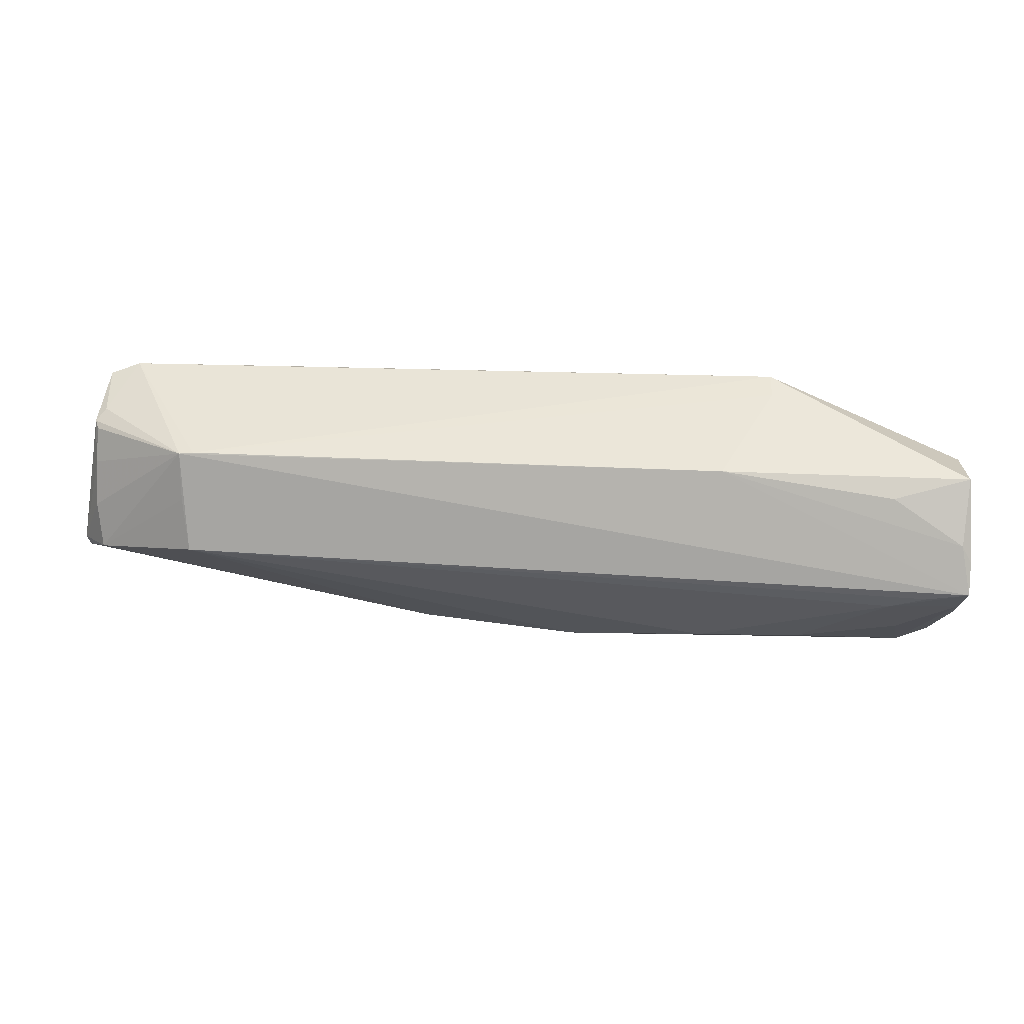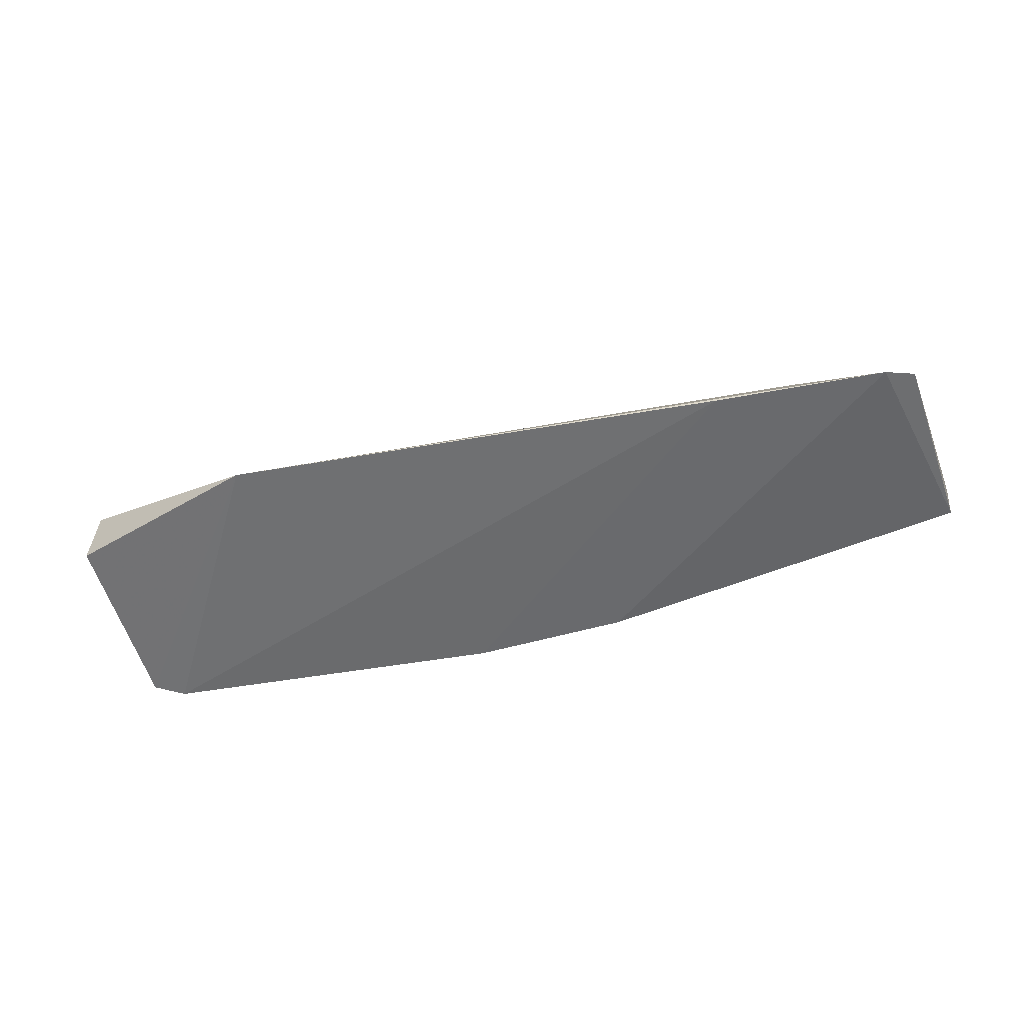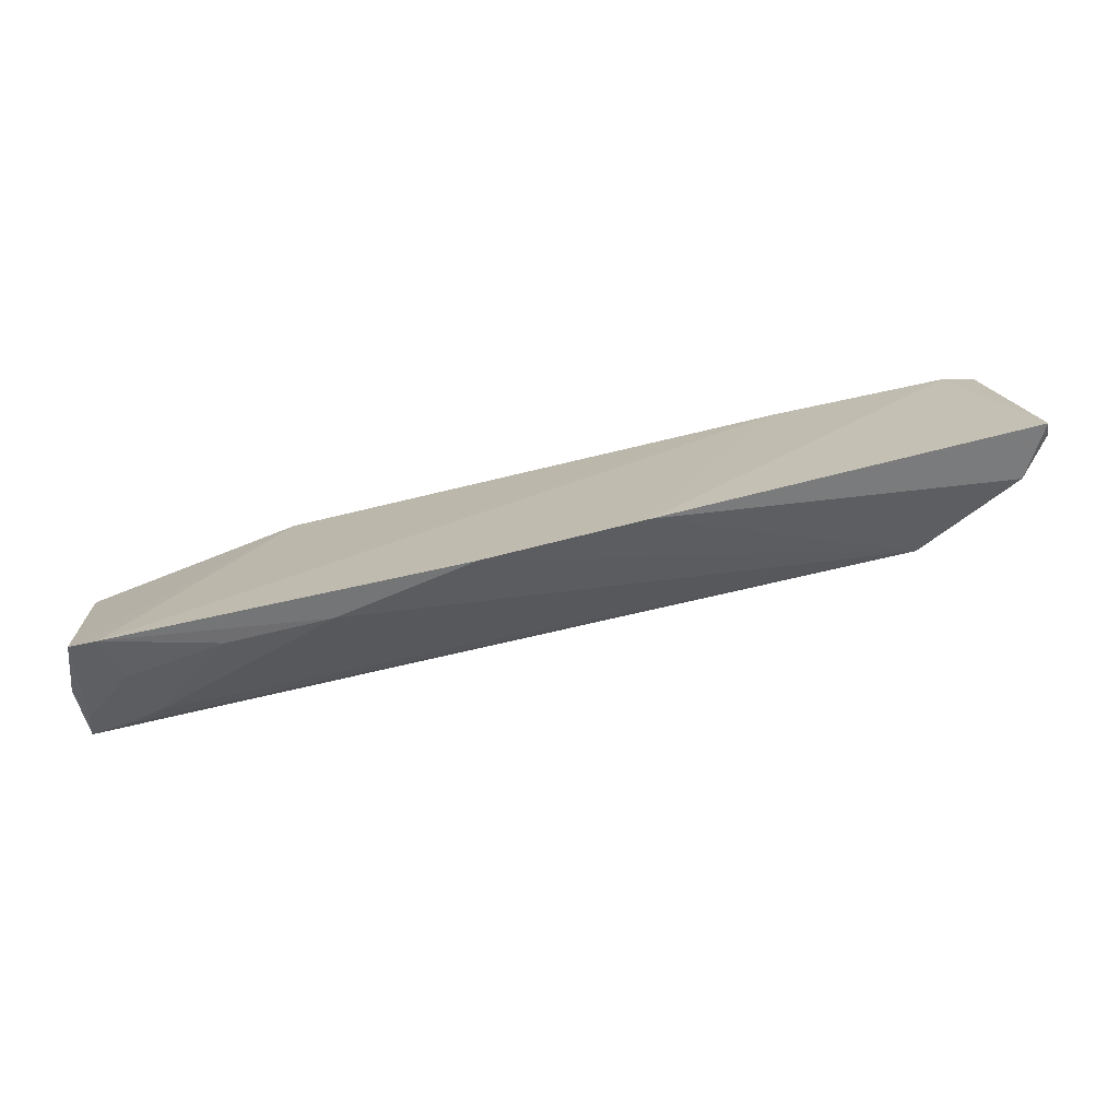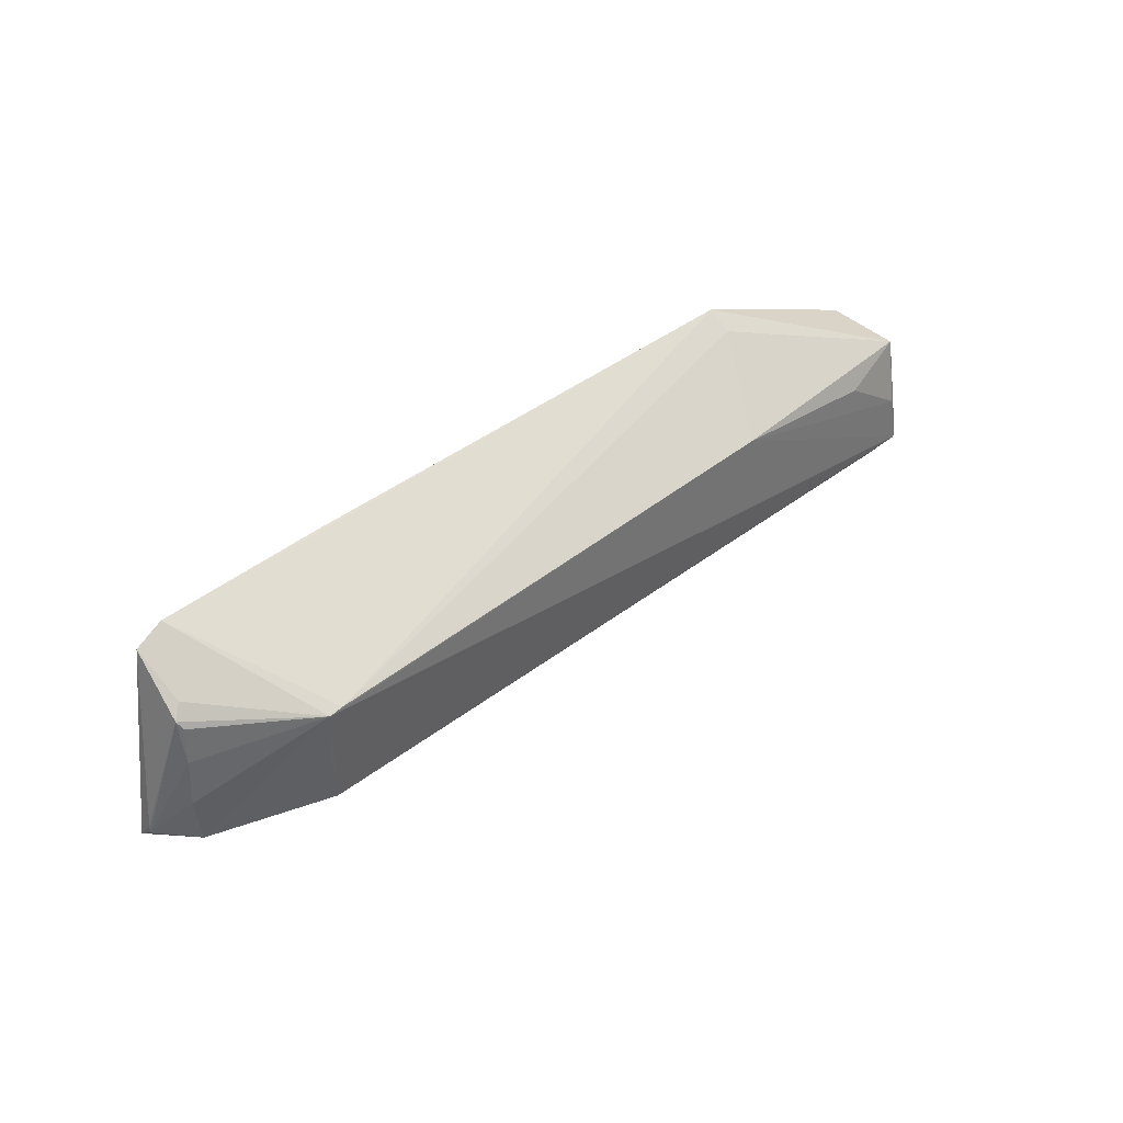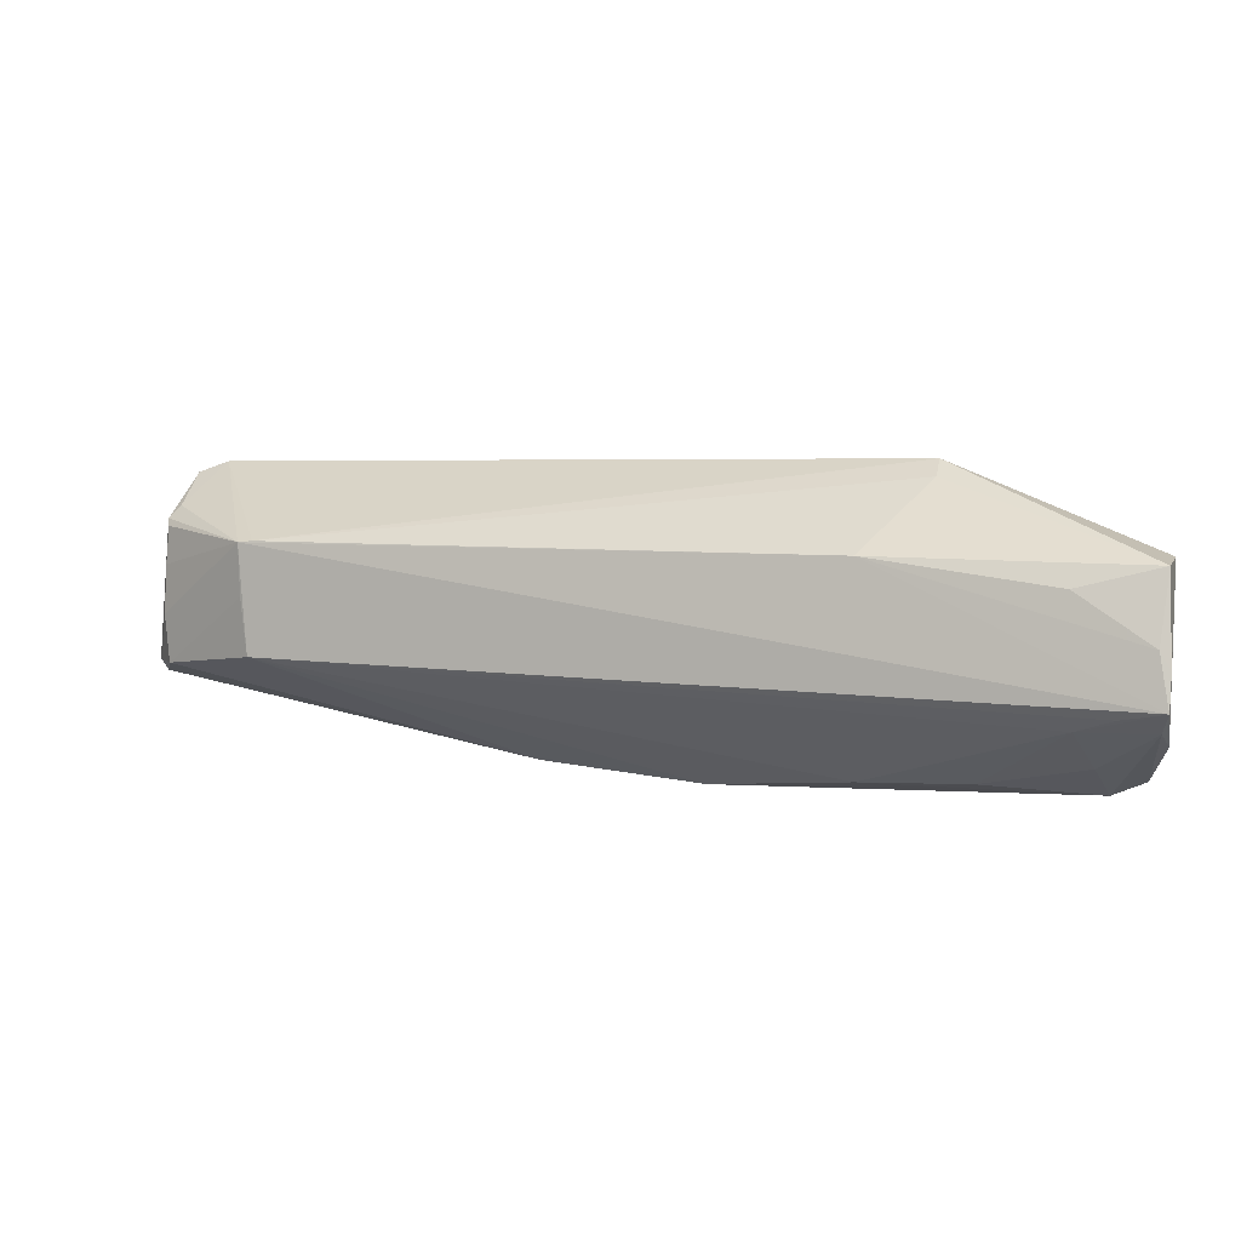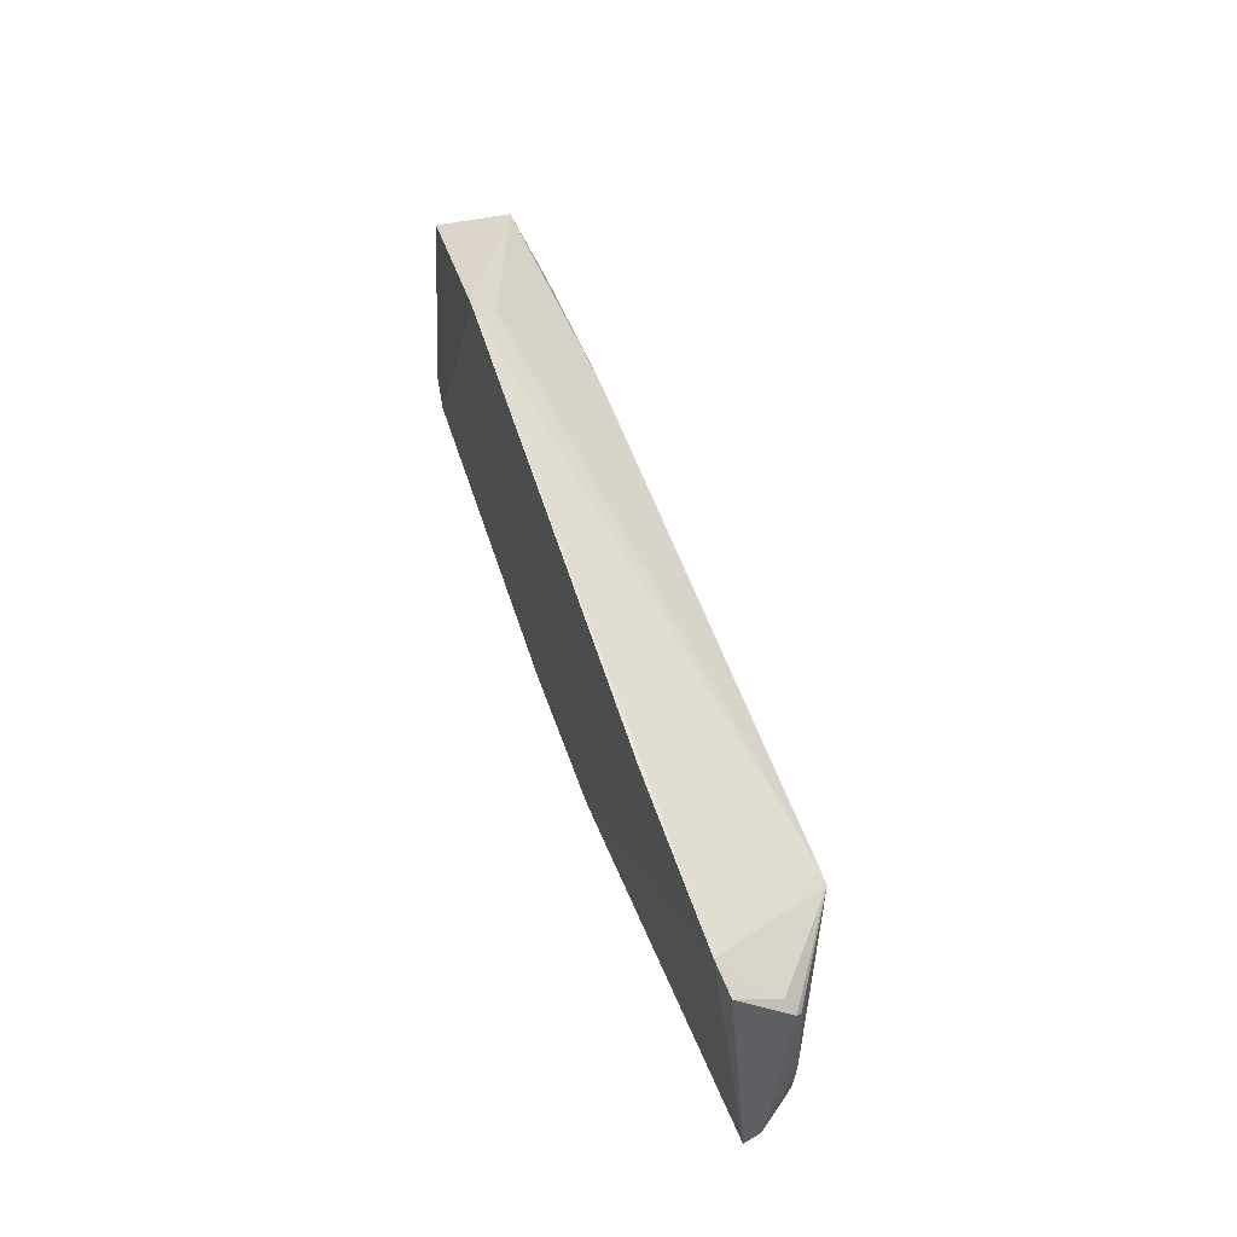
<metadata>
{"format":"obj","ext":"obj","renderer":"f3d","projection":"perspective","resolution":1024,"background":"white","views":[{"elev":11.6,"azim":4.2,"up":"+Y"},{"elev":-53.1,"azim":-169.3,"up":"+Z"},{"elev":-72.4,"azim":-167.7,"up":"+Y"},{"elev":39.4,"azim":-46.1,"up":"+Y"},{"elev":1.6,"azim":17.8,"up":"+Y"},{"elev":53.5,"azim":-107.6,"up":"+Y"}]}
</metadata>
<code>
v 0.1013 0.00093 0.2627
v 0.1032 -0.01063 0.2633
v 0.09039 -0.02842 0.2371
v -0.09934 0.03889 0.237
v -0.08297 0.02087 0.2644
v 0.05731 0.03721 0.2389
v 0.1028 0.01784 0.2419
v 0.04514 0.01801 0.2628
v -0.08177 -0.002806 0.2628
v -0.05978 0.03845 0.2368
v -0.0797 0.02114 0.2643
v 0.1029 0.01619 0.2592
v 0.0977 -0.02542 0.238
v 0.04134 -0.02671 0.2433
v -0.1132 -0.004327 0.2426
v -0.02708 -0.02473 0.2368
v 0.05752 0.03344 0.244
v 0.1034 -0.003058 0.2622
v 0.08512 0.01188 0.2623
v 0.1023 -0.01765 0.2502
v 0.06523 -0.02634 0.2439
v 0.08547 -0.01454 0.2594
v -0.1064 -0.004807 0.2509
v 0.009185 -0.02873 0.2368
v -0.1131 -0.006989 0.2393
v 0.1027 0.01031 0.2435
v 0.1015 -0.01474 0.2578
v 0.09375 -0.01205 0.2621
v -0.08297 0.009587 0.2634
v -0.1073 0.02618 0.2493
v 0.08853 -0.02232 0.2481
v -0.1071 0.01629 0.2508
v -0.105 0.02898 0.2478
v -0.1061 0.03655 0.2379
v -0.1076 0.005652 0.2508
v -0.1065 0.02454 0.2506
v -0.113 -0.002644 0.2426
f 8 5 2
f 8 2 1
f 9 2 5
f 10 6 3
f 10 4 6
f 11 6 4
f 11 4 5
f 11 5 8
f 12 7 6
f 13 3 6
f 13 6 7
f 16 4 10
f 17 11 8
f 17 6 11
f 17 12 6
f 17 8 12
f 18 12 1
f 18 1 2
f 18 7 12
f 19 12 8
f 19 8 1
f 19 1 12
f 20 18 2
f 20 7 18
f 21 14 3
f 22 9 14
f 22 14 21
f 23 16 9
f 24 16 10
f 24 10 3
f 24 3 14
f 24 14 9
f 24 9 16
f 25 4 16
f 25 23 15
f 25 16 23
f 26 20 13
f 26 13 7
f 26 7 20
f 27 20 2
f 27 3 13
f 27 13 20
f 27 2 22
f 28 22 2
f 28 2 9
f 28 9 22
f 29 23 9
f 29 9 5
f 29 5 23
f 31 21 3
f 31 3 27
f 31 27 22
f 31 22 21
f 32 30 15
f 33 30 5
f 33 5 4
f 34 4 25
f 34 33 4
f 34 30 33
f 35 23 5
f 35 5 32
f 35 32 15
f 35 15 23
f 36 32 5
f 36 5 30
f 36 30 32
f 37 34 25
f 37 25 15
f 37 15 30
f 37 30 34

</code>
